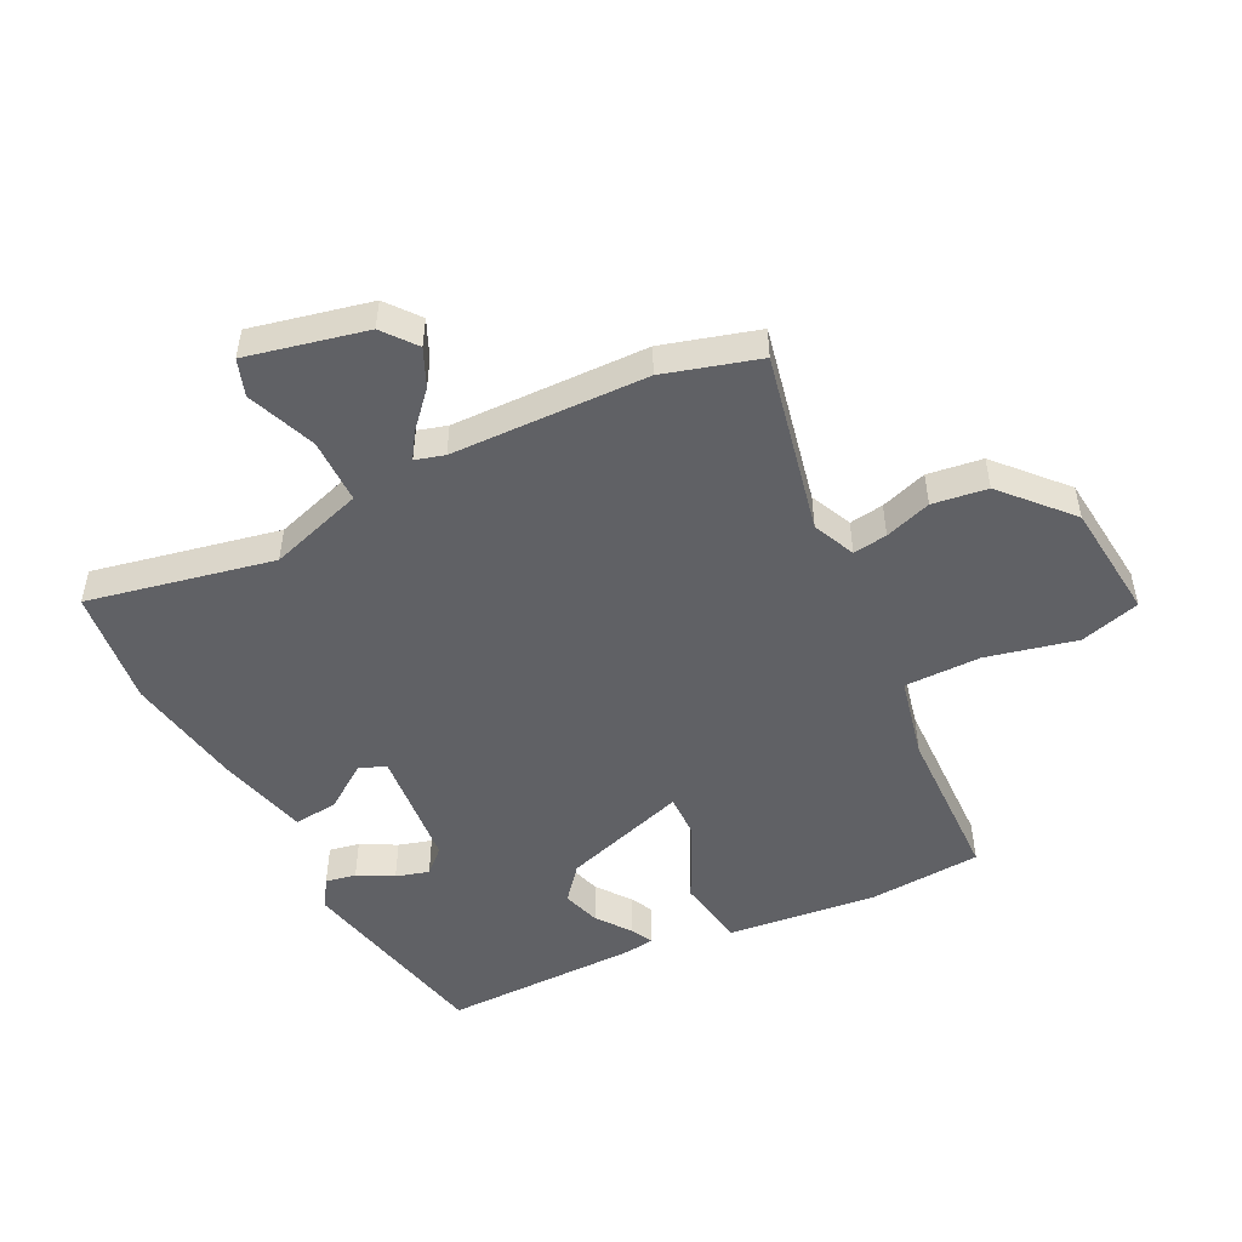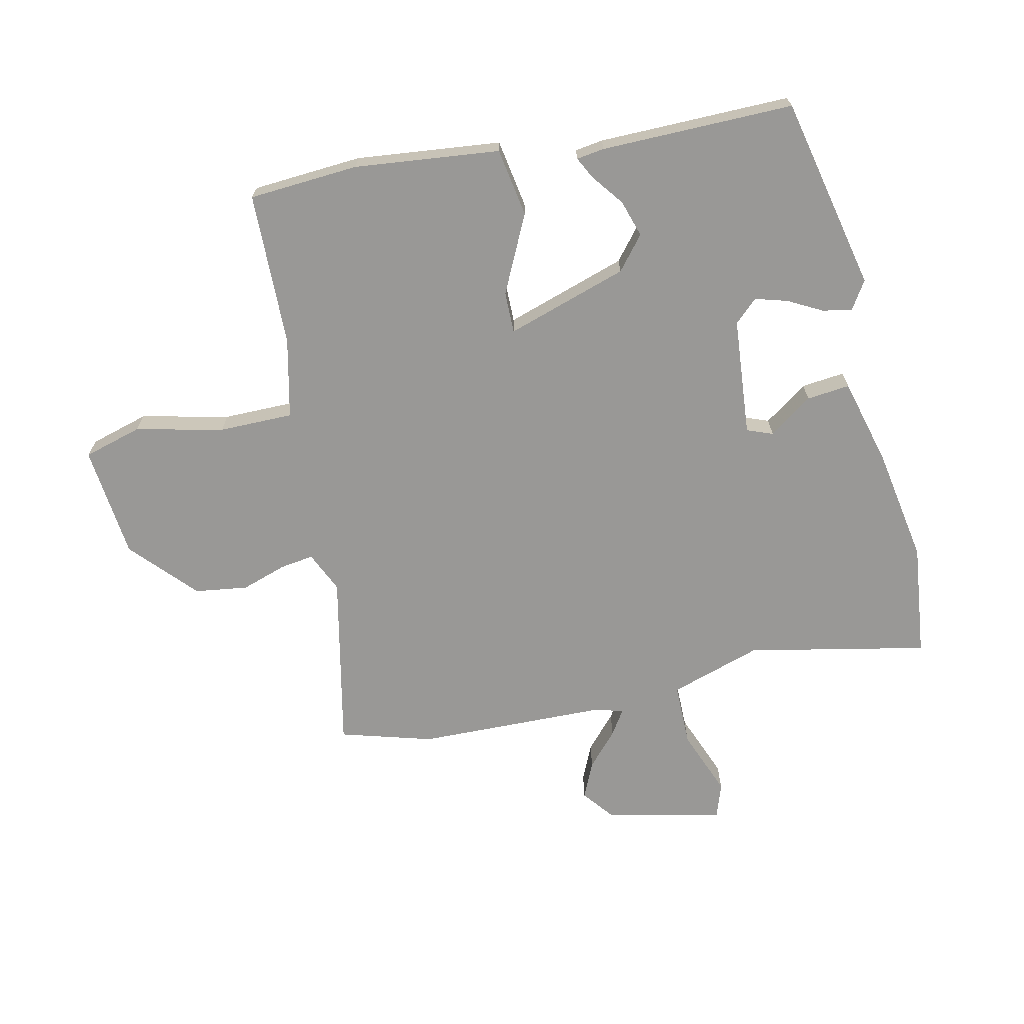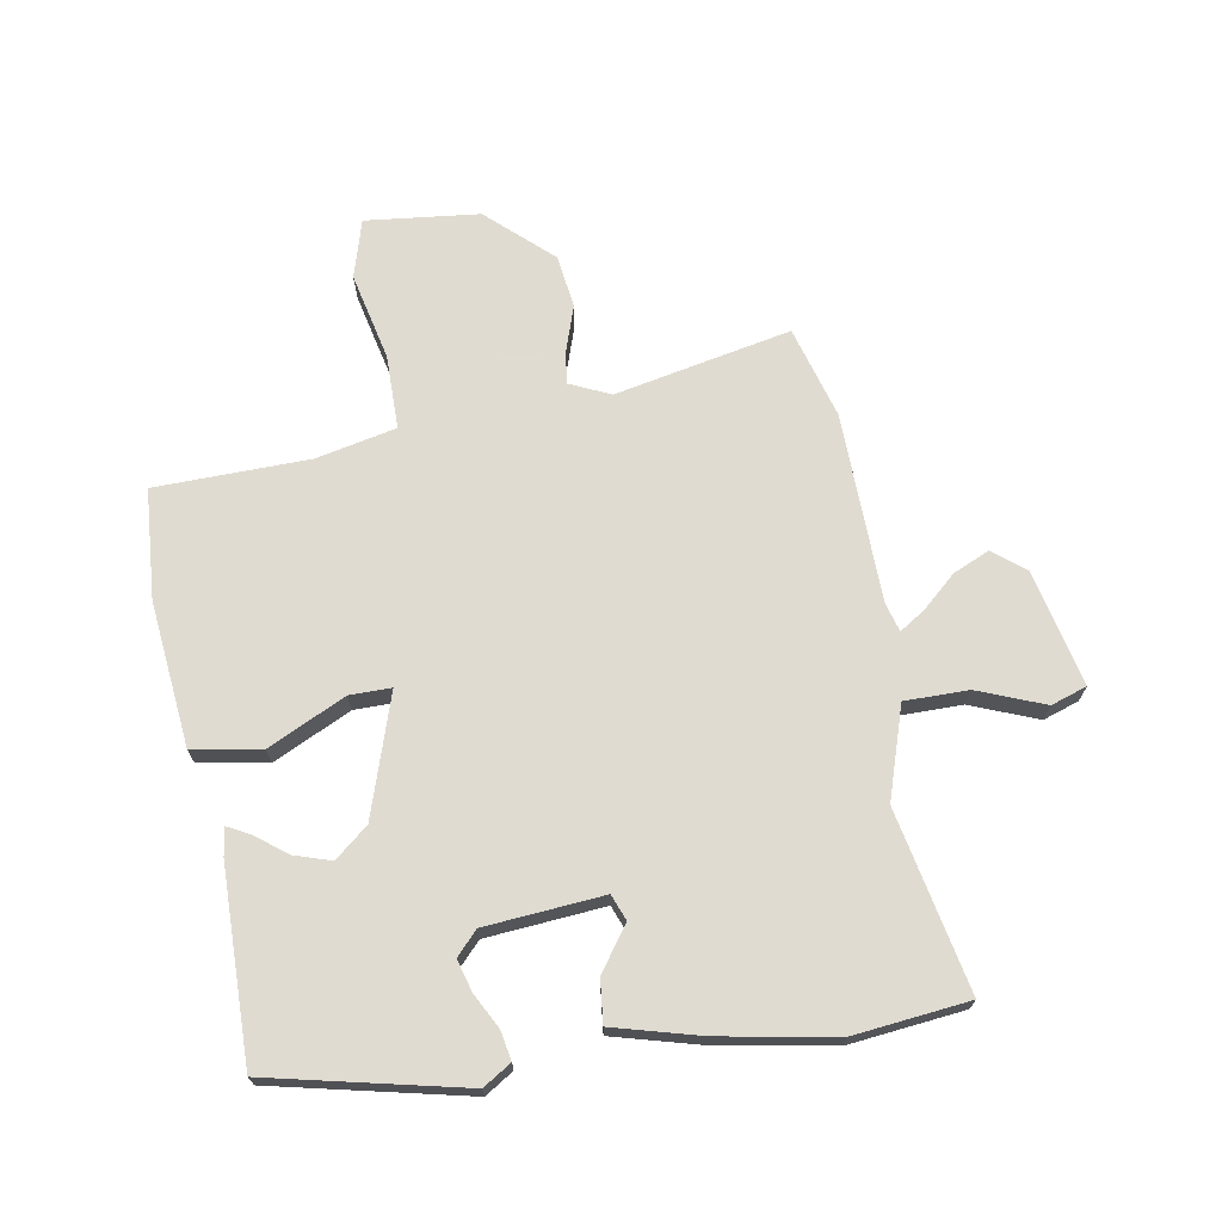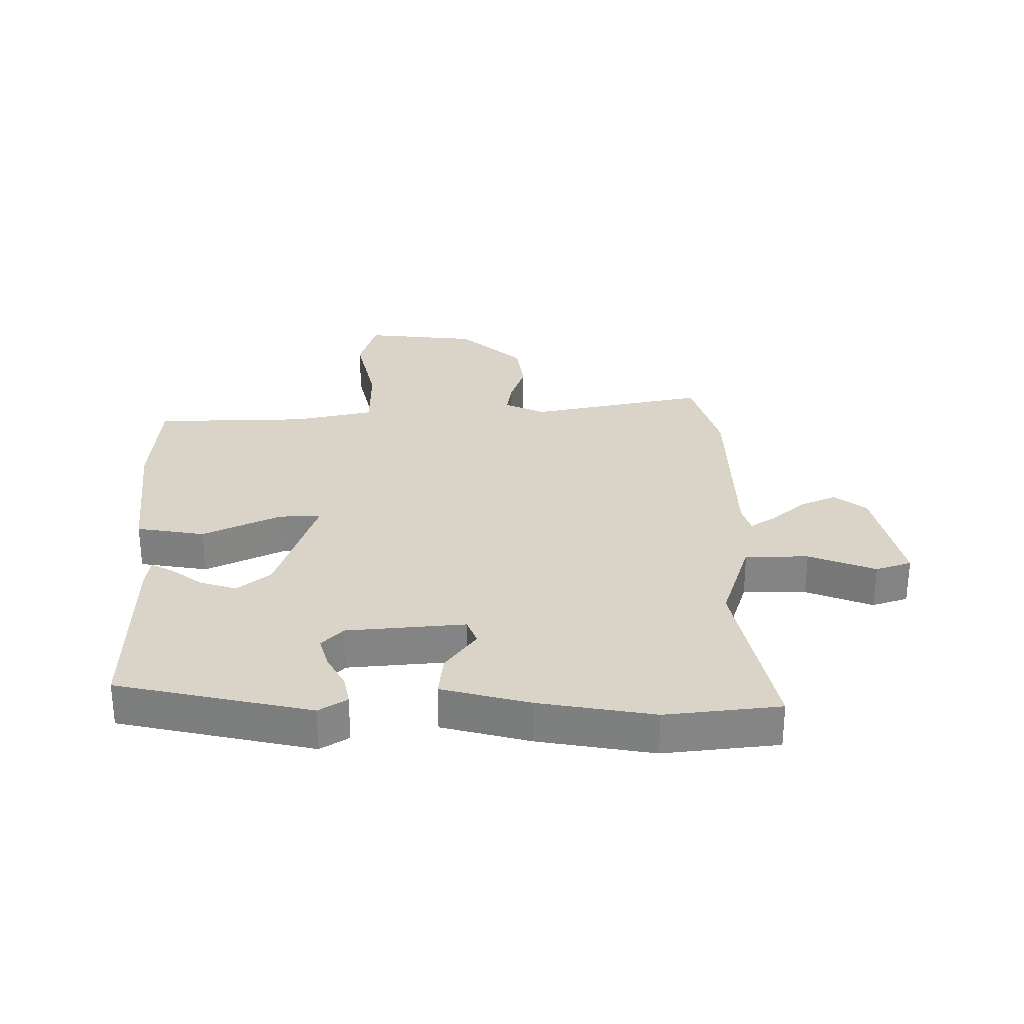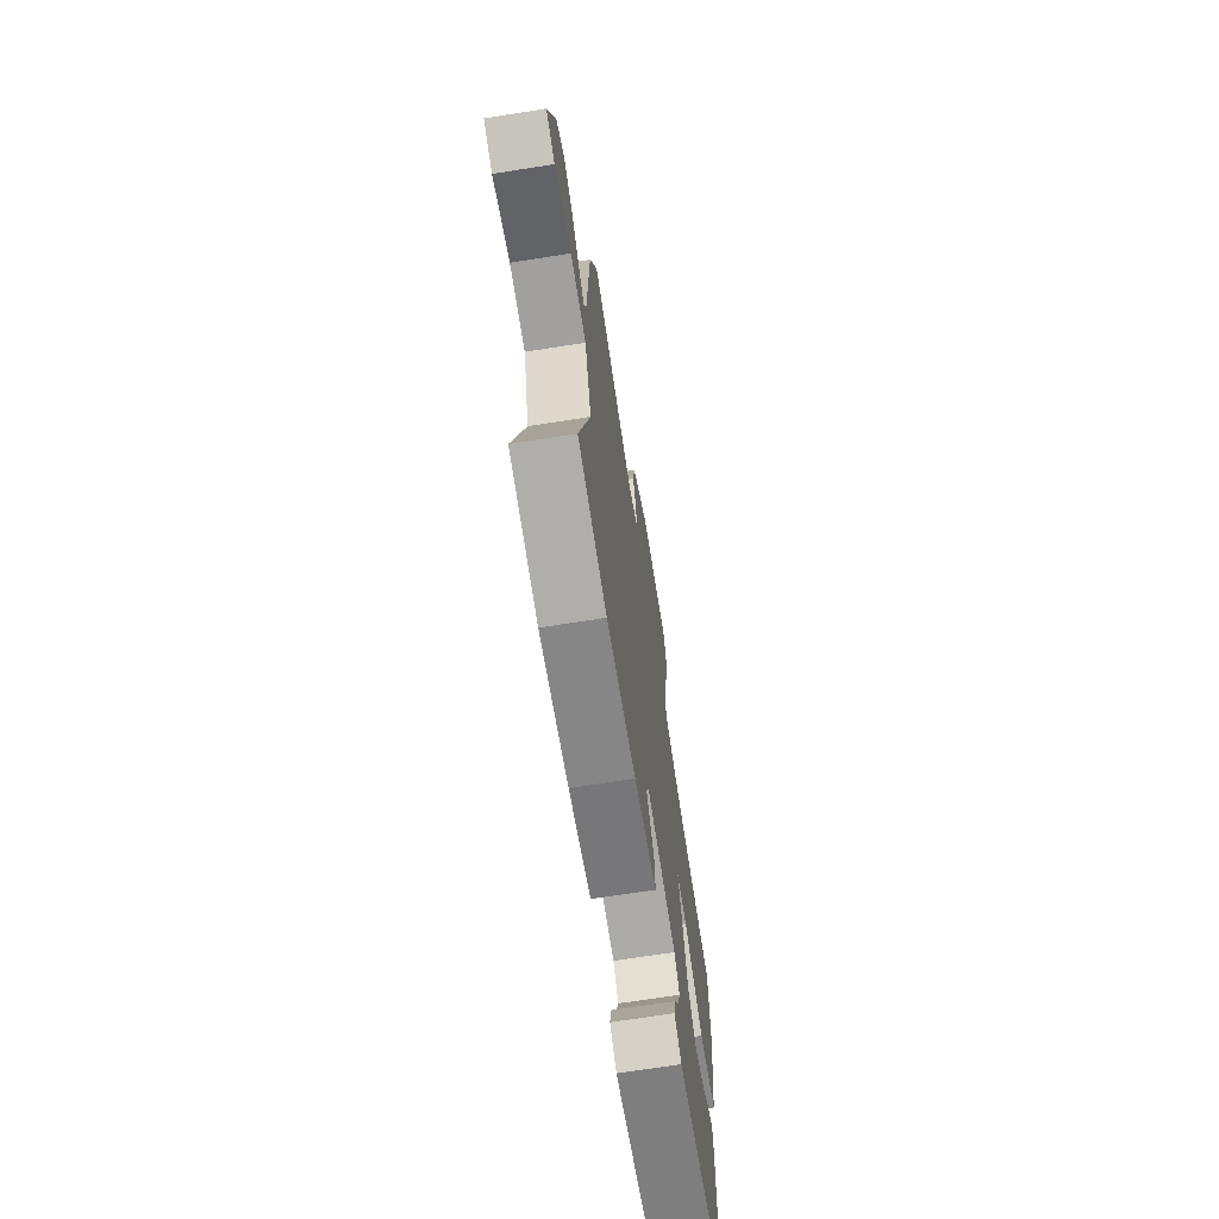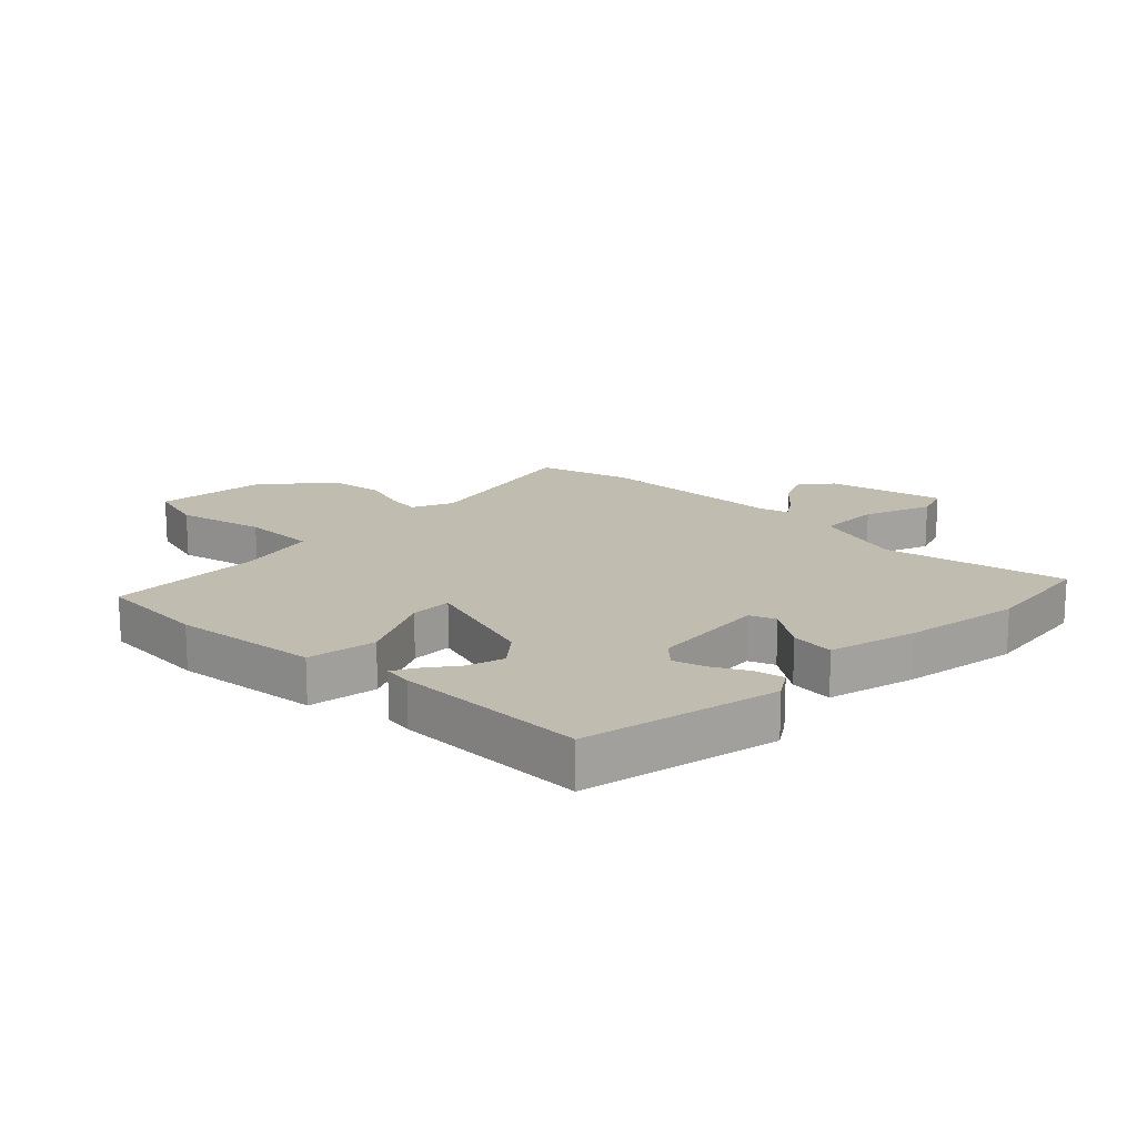
<metadata>
{"format":"obj","ext":"obj","renderer":"f3d","projection":"perspective","resolution":1024,"background":"white","views":[{"elev":-50.0,"azim":-61.6,"up":"+Y"},{"elev":-68.6,"azim":104.5,"up":"+Y"},{"elev":69.8,"azim":172.4,"up":"+Y"},{"elev":28.8,"azim":-178.3,"up":"+Y"},{"elev":-69.7,"azim":-81.1,"up":"+Z"},{"elev":16.6,"azim":136.1,"up":"+Y"}]}
</metadata>
<code>
v -0.383 0.07 -0.518
v -0.57 0.07 -0.49
v -0.499 0.07 -0.196
v -0.542 0.07 -0.044
v -0.646 0.07 -0.04
v -0.757 0.07 -0.079
v -0.815 0.07 -0.057
v -0.766 0.07 0.132
v -0.712 0.07 0.172
v -0.653 0.07 0.143
v -0.599 0.07 0.091
v -0.559 0.07 0.063
v -0.544 0.07 0.109
v -0.526 0.07 0.421
v -0.477 0.07 0.571
v -0.19 0.07 0.5
v -0.122 0.07 0.528
v -0.128 0.07 0.583
v -0.15 0.07 0.658
v -0.135 0.07 0.745
v -0.027 0.07 0.837
v 0.16 0.07 0.85
v 0.184 0.07 0.753
v 0.146 0.07 0.61
v 0.142 0.07 0.488
v 0.272 0.07 0.454
v 0.525 0.07 0.439
v 0.531 0.07 0.258
v 0.497 0.07 0.021
v 0.384 0.07 0.006
v 0.259 0.07 0.072
v 0.191 0.07 0.075
v 0.248 0.07 -0.126
v 0.301 0.07 -0.173
v 0.362 0.07 -0.156
v 0.416 0.07 -0.118
v 0.452 0.07 -0.101
v 0.457 0.07 -0.147
v 0.449 0.07 -0.463
v 0.129 0.07 -0.522
v 0.084 0.07 -0.491
v 0.095 0.07 -0.443
v 0.127 0.07 -0.388
v 0.144 0.07 -0.336
v 0.11 0.07 -0.297
v -0.083 0.07 -0.273
v -0.101 0.07 -0.315
v -0.053 0.07 -0.388
v -0.048 0.07 -0.459
v -0.193 0.07 -0.492
v -0.383 0 -0.518
v -0.57 0 -0.49
v -0.499 0 -0.196
v -0.542 0 -0.044
v -0.646 0 -0.04
v -0.757 0 -0.079
v -0.815 0 -0.057
v -0.766 0 0.132
v -0.712 0 0.172
v -0.653 0 0.143
v -0.599 0 0.091
v -0.559 0 0.063
v -0.544 0 0.109
v -0.526 0 0.421
v -0.477 0 0.571
v -0.19 0 0.5
v -0.122 0 0.528
v -0.128 0 0.583
v -0.15 0 0.658
v -0.135 0 0.745
v -0.027 0 0.837
v 0.16 0 0.85
v 0.184 0 0.753
v 0.146 0 0.61
v 0.142 0 0.488
v 0.272 0 0.454
v 0.525 0 0.439
v 0.531 0 0.258
v 0.497 0 0.021
v 0.384 0 0.006
v 0.259 0 0.072
v 0.191 0 0.075
v 0.248 0 -0.126
v 0.301 0 -0.173
v 0.362 0 -0.156
v 0.416 0 -0.118
v 0.452 0 -0.101
v 0.457 0 -0.147
v 0.449 0 -0.463
v 0.129 0 -0.522
v 0.084 0 -0.491
v 0.095 0 -0.443
v 0.127 0 -0.388
v 0.144 0 -0.336
v 0.11 0 -0.297
v -0.083 0 -0.273
v -0.101 0 -0.315
v -0.053 0 -0.388
v -0.048 0 -0.459
v -0.193 0 -0.492
f 1 2 3
f 50 1 3
f 49 50 3
f 48 49 3
f 47 48 3
f 46 47 3 4
f 45 46 4
f 41 42 43
f 40 41 43
f 39 40 43
f 38 39 43
f 37 38 43
f 36 37 43
f 35 36 43
f 34 35 43 44
f 33 34 44 45
f 29 30 31
f 28 29 31
f 27 28 31
f 26 27 31
f 25 26 31 32
f 22 23 24
f 21 22 24
f 20 21 24
f 19 20 24
f 18 19 24
f 17 18 24 25
f 16 17 25 32
f 33 45 4
f 32 33 4
f 16 32 4
f 15 16 4
f 14 15 4
f 13 14 4
f 9 10 11
f 8 9 11
f 7 8 11
f 6 7 11
f 5 6 11
f 12 13 4
f 4 5 11 12
f 53 52 51
f 53 51 100
f 53 100 99
f 53 99 98
f 53 98 97
f 54 53 97 96
f 54 96 95
f 93 92 91
f 93 91 90
f 93 90 89
f 93 89 88
f 93 88 87
f 93 87 86
f 93 86 85
f 94 93 85 84
f 95 94 84 83
f 81 80 79
f 81 79 78
f 81 78 77
f 81 77 76
f 82 81 76 75
f 74 73 72
f 74 72 71
f 74 71 70
f 74 70 69
f 74 69 68
f 75 74 68 67
f 82 75 67 66
f 54 95 83
f 54 83 82
f 54 82 66
f 54 66 65
f 54 65 64
f 54 64 63
f 61 60 59
f 61 59 58
f 61 58 57
f 61 57 56
f 61 56 55
f 54 63 62
f 62 61 55 54
f 1 51 52 2
f 2 52 53 3
f 3 53 54 4
f 4 54 55 5
f 5 55 56 6
f 6 56 57 7
f 7 57 58 8
f 8 58 59 9
f 9 59 60 10
f 10 60 61 11
f 11 61 62 12
f 12 62 63 13
f 13 63 64 14
f 14 64 65 15
f 15 65 66 16
f 16 66 67 17
f 17 67 68 18
f 18 68 69 19
f 19 69 70 20
f 20 70 71 21
f 21 71 72 22
f 22 72 73 23
f 23 73 74 24
f 24 74 75 25
f 25 75 76 26
f 26 76 77 27
f 27 77 78 28
f 28 78 79 29
f 29 79 80 30
f 30 80 81 31
f 31 81 82 32
f 32 82 83 33
f 33 83 84 34
f 34 84 85 35
f 35 85 86 36
f 36 86 87 37
f 37 87 88 38
f 38 88 89 39
f 39 89 90 40
f 40 90 91 41
f 41 91 92 42
f 42 92 93 43
f 43 93 94 44
f 44 94 95 45
f 45 95 96 46
f 46 96 97 47
f 47 97 98 48
f 48 98 99 49
f 49 99 100 50
f 50 100 51 1

</code>
